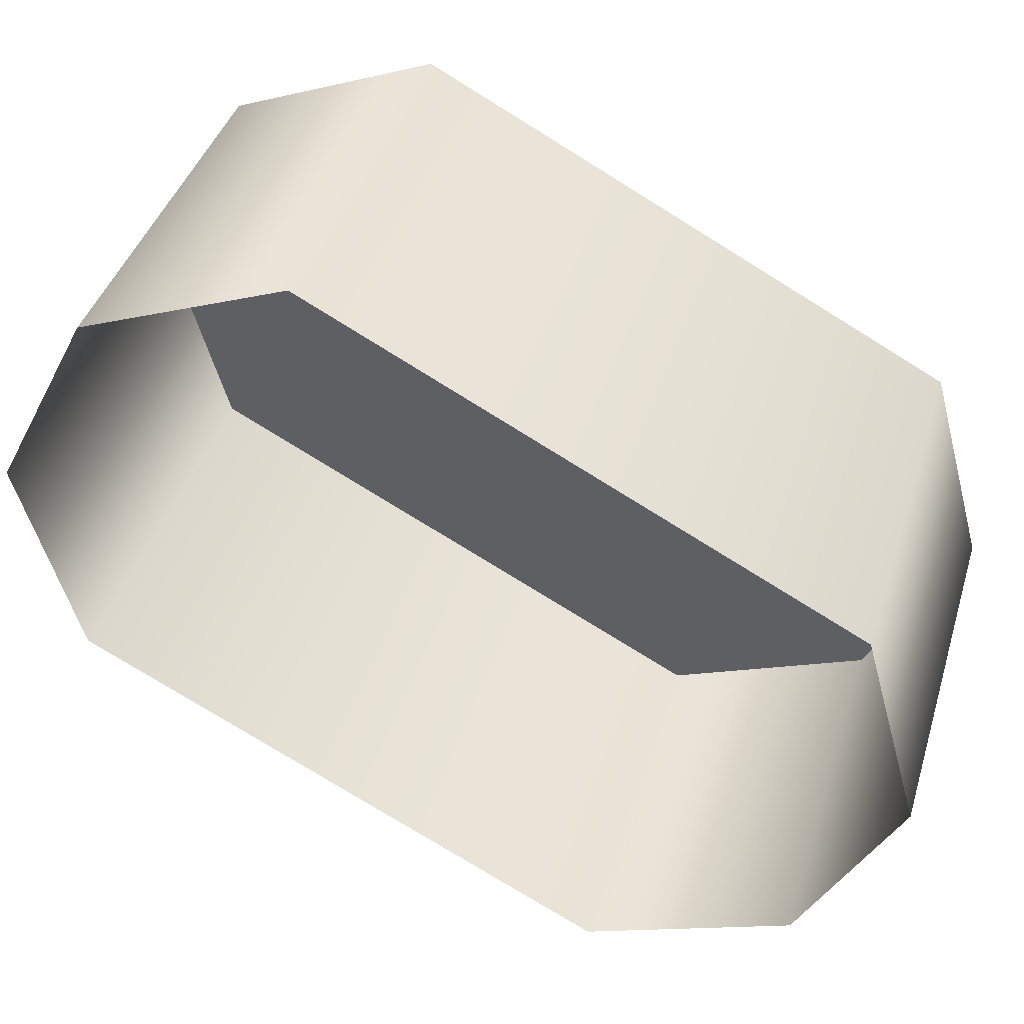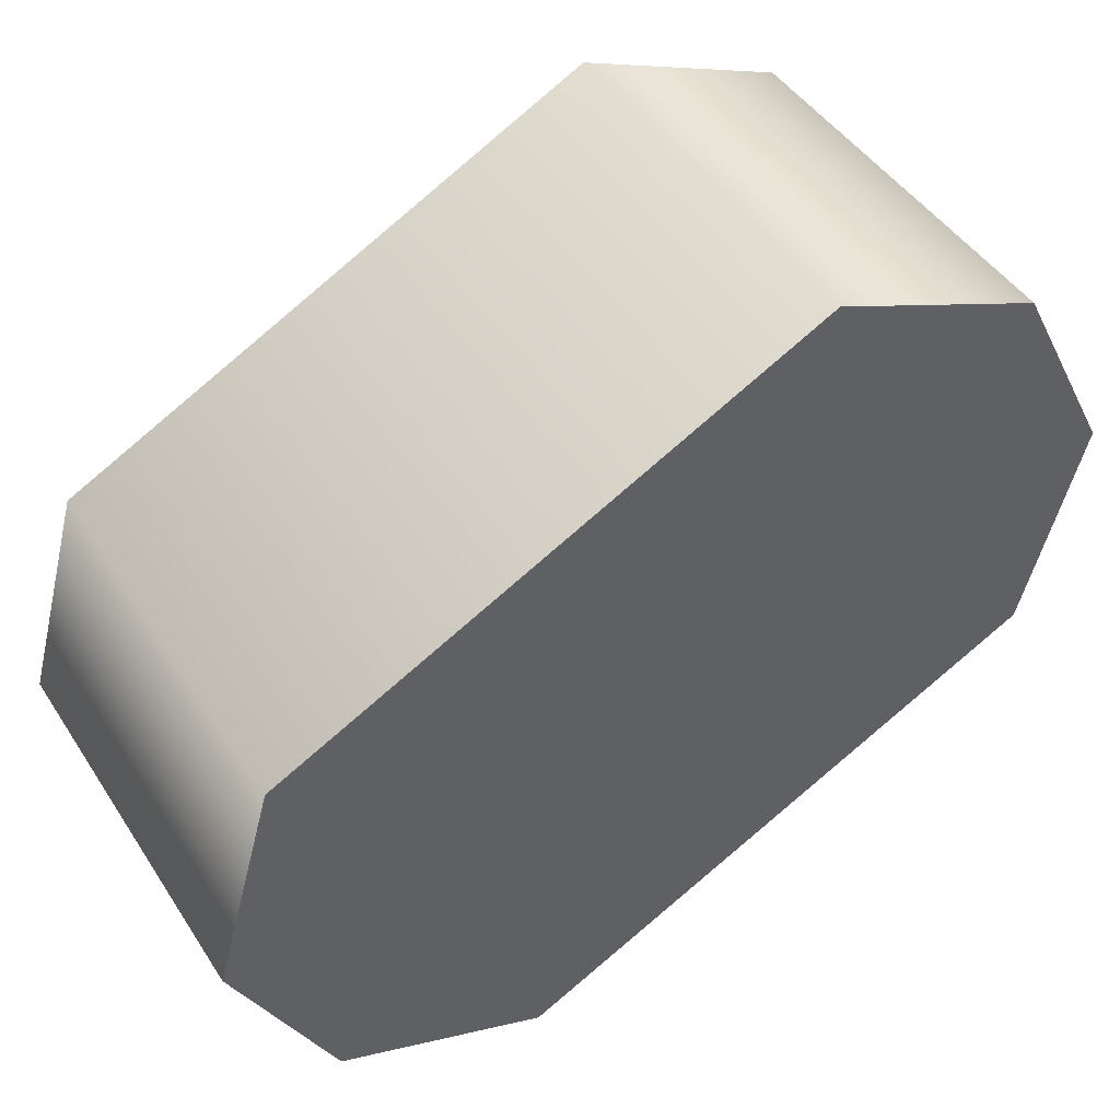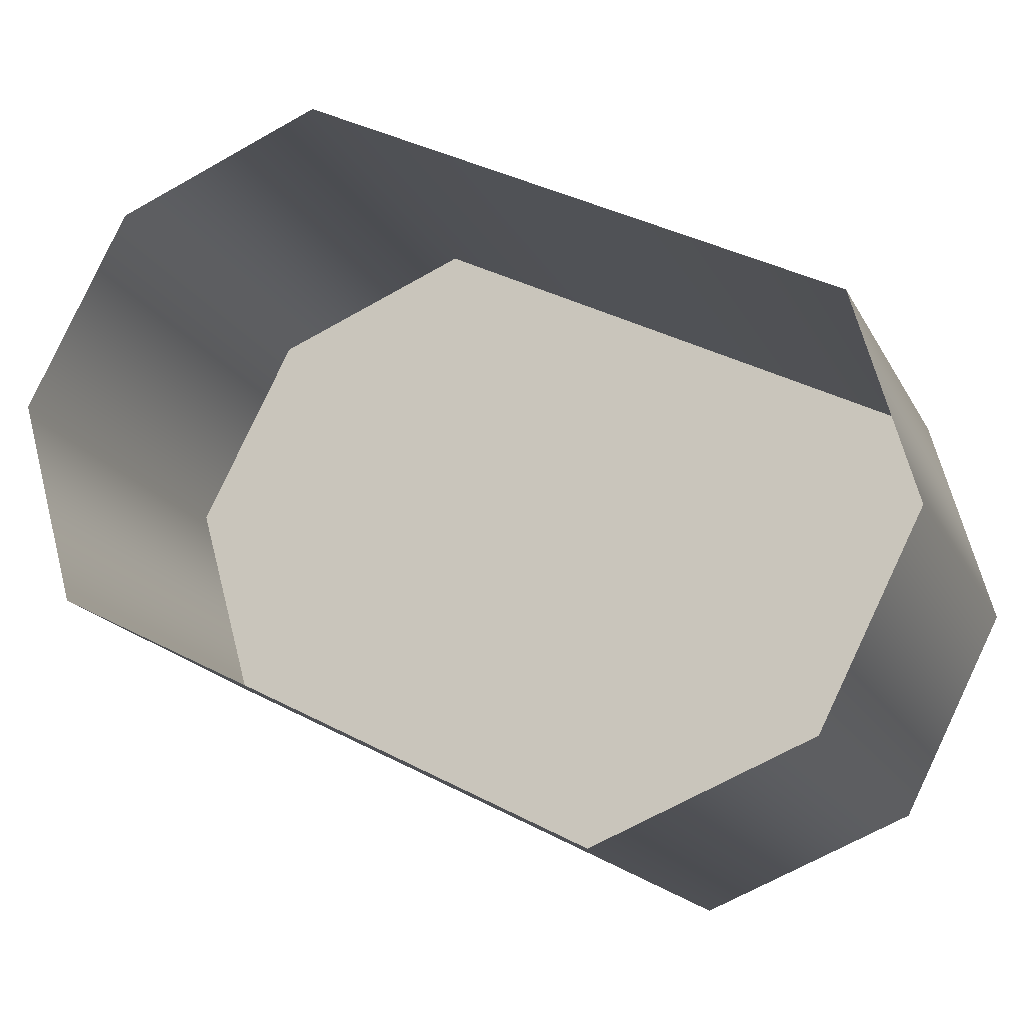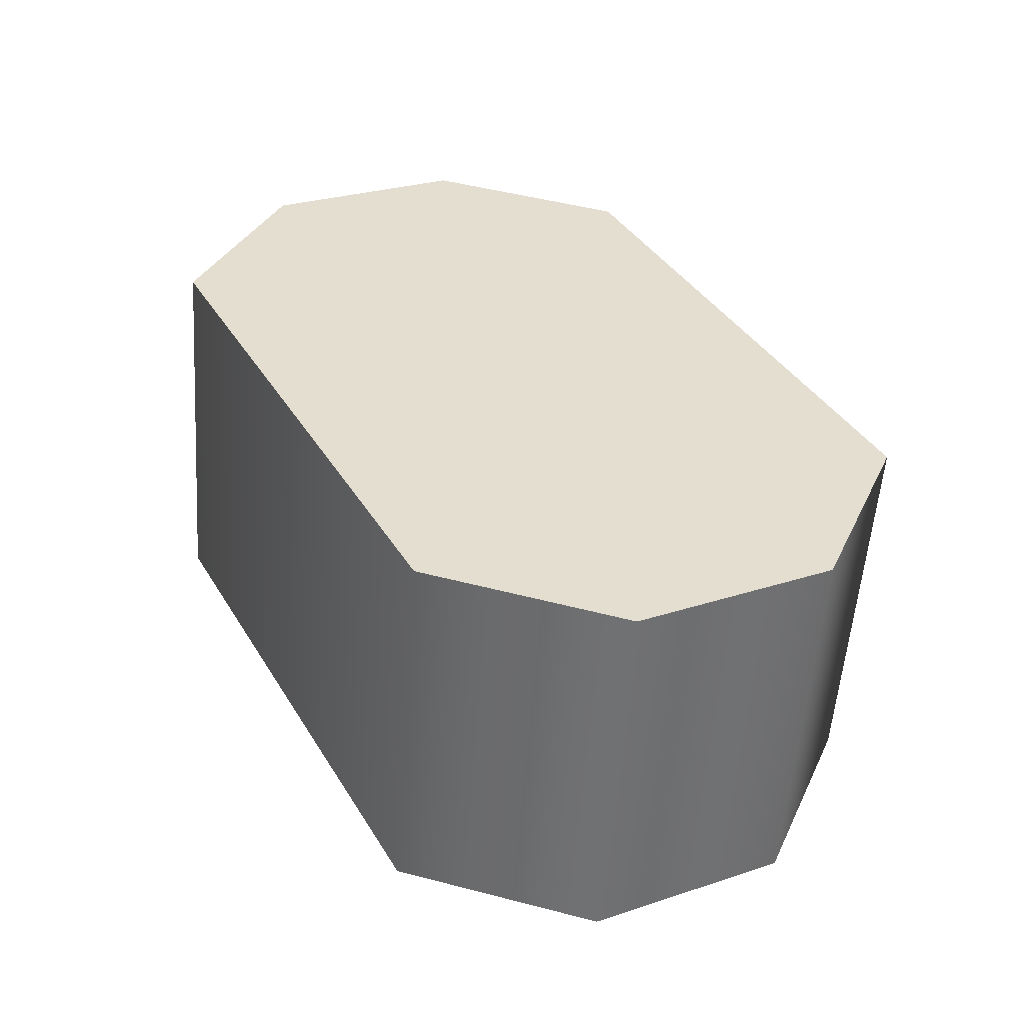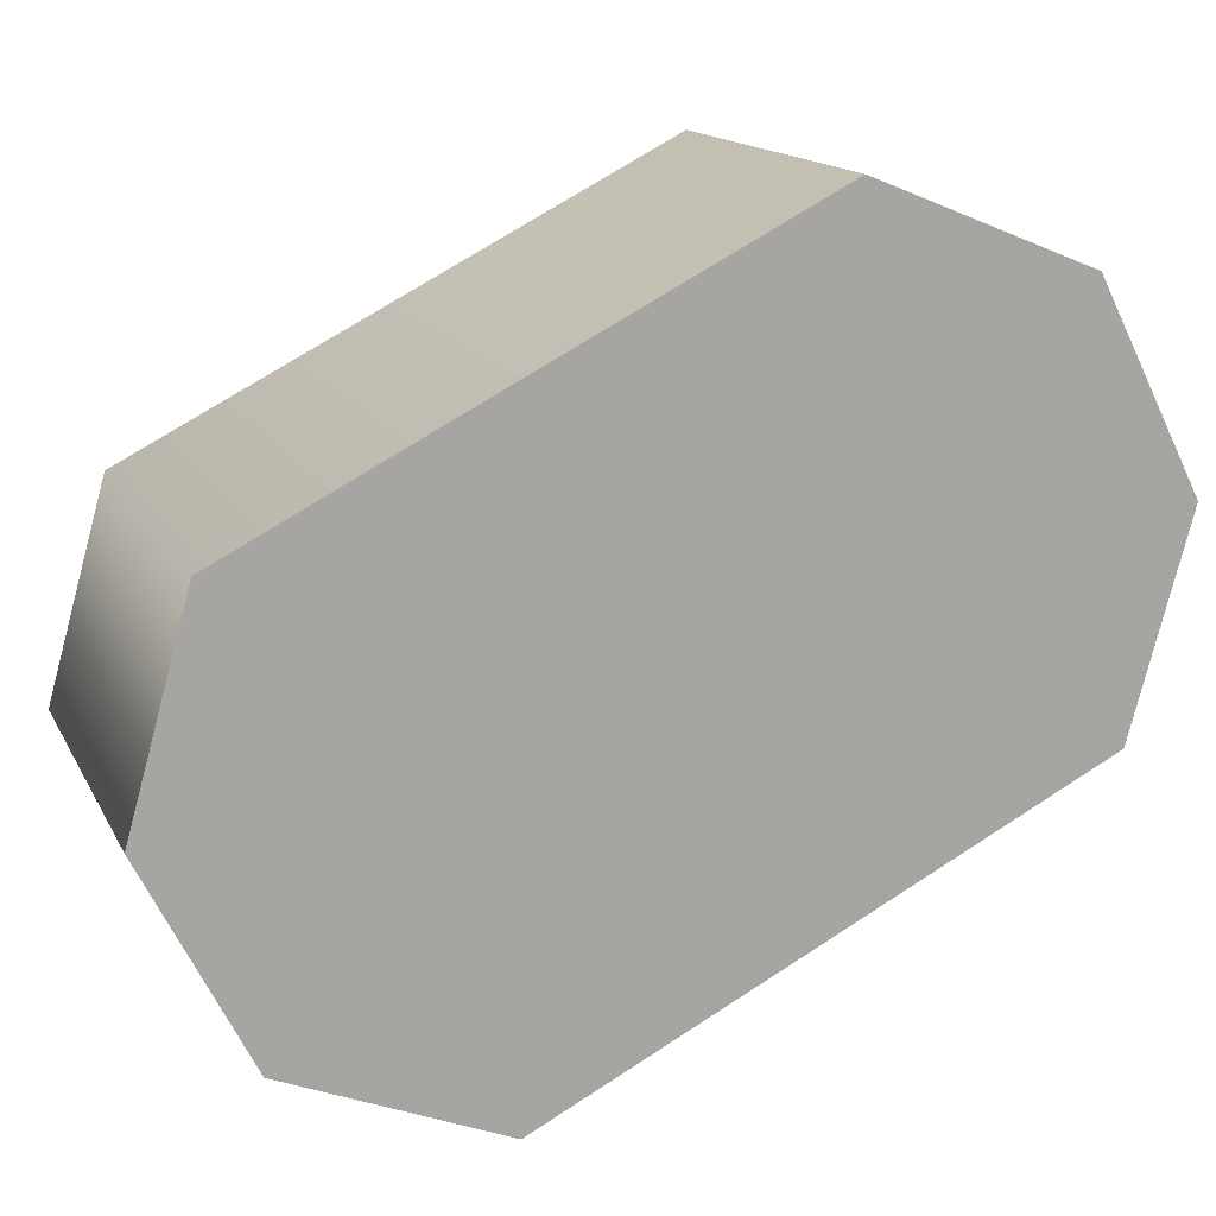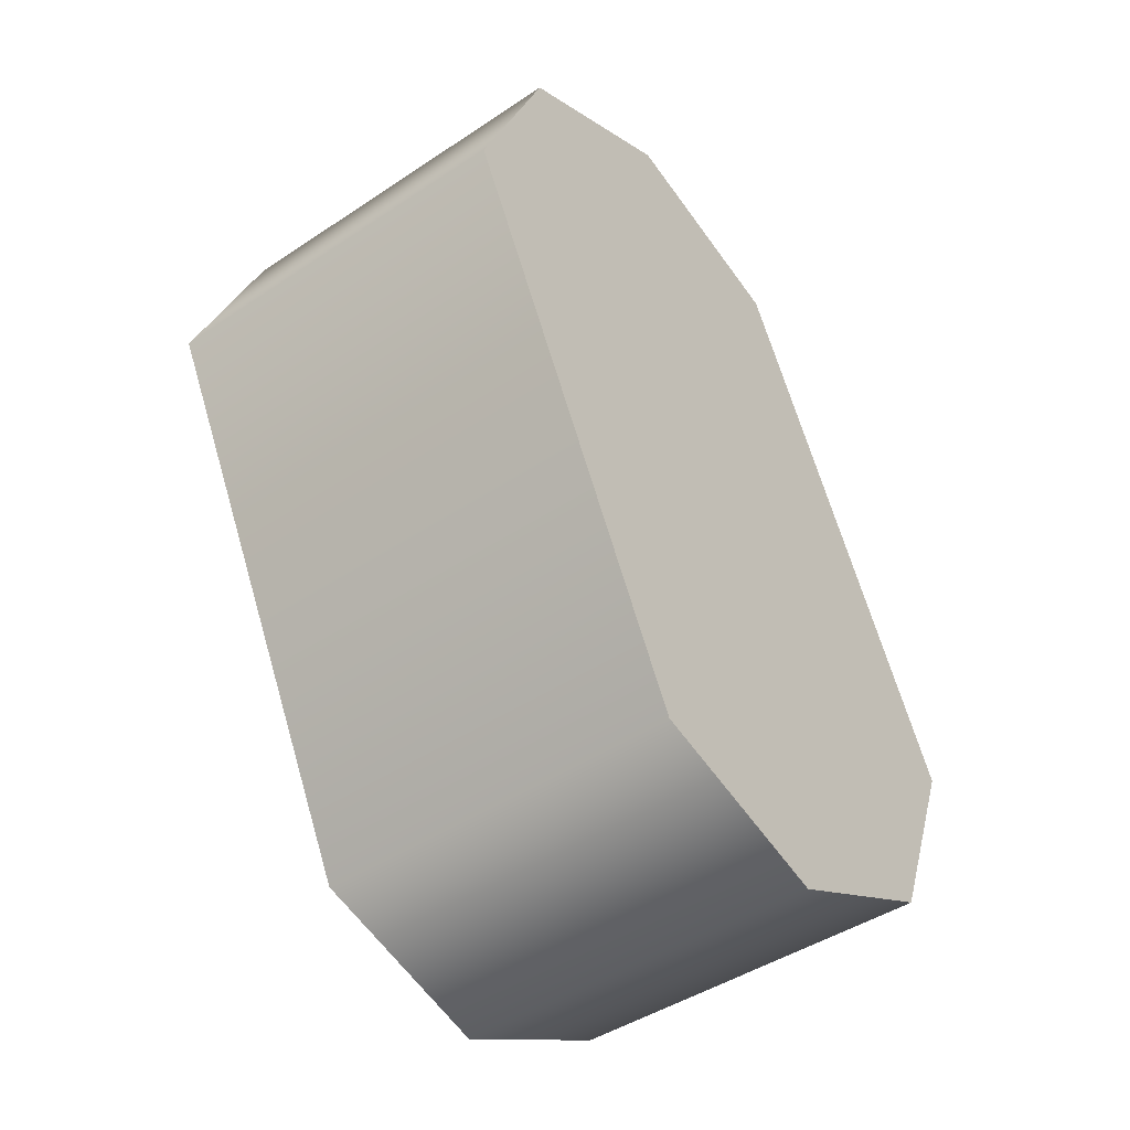
<metadata>
{"format":"obj","ext":"obj","renderer":"f3d","projection":"perspective","resolution":1024,"background":"white","views":[{"elev":41.2,"azim":106.7,"up":"+Z"},{"elev":45.2,"azim":-120.9,"up":"+Z"},{"elev":-17.8,"azim":110.1,"up":"+Z"},{"elev":-55.2,"azim":-94.1,"up":"+Y"},{"elev":14.8,"azim":-109.0,"up":"+Z"},{"elev":-44.9,"azim":-142.3,"up":"+Y"}]}
</metadata>
<code>
g RailTurret_02_CorpsePart
v 0.1182 -0.08522 0.2297
v -0.1182 -0.08522 0.2297
v -0.1182 0.2351 0.0643
v 0.1182 0.2351 0.0643
v 0.1182 0.2703 -0.06133
v -0.1182 0.2703 -0.06133
v -0.1182 0.2103 -0.1789
v 0.1182 0.2103 -0.1789
v 0.1182 0.08522 -0.2297
v -0.1182 0.08522 -0.2297
v -0.1182 -0.2351 -0.06431
v 0.1182 -0.2351 -0.06431
v 0.1182 -0.2703 0.06133
v -0.1182 -0.2703 0.06133
v -0.1182 -0.2103 0.1789
v 0.1182 -0.2103 0.1789
v -0.1182 0.2351 0.0643
v -0.1182 0.08522 -0.2297
v -0.1182 0.2103 -0.1789
v -0.1182 0.2703 -0.06133
v 0.1182 0.2703 -0.06133
v -0.1182 0.2703 -0.06133
v -0.1182 -0.08522 0.2297
v -0.1182 -0.2351 -0.06431
v -0.1182 -0.2103 0.1789
v -0.1182 -0.2703 0.06133
g RailTurret_02_CorpsePart_0
f 3 2 1
f 4 3 1
f 7 6 5
f 8 7 5
f 11 10 9
f 12 11 9
f 15 14 13
f 16 15 13
f 19 18 17
f 20 19 17
f 15 16 1
f 2 15 1
f 3 4 21
f 22 3 21
f 7 8 9
f 10 7 9
f 11 12 13
f 14 11 13
f 18 24 23
f 17 18 23
f 26 25 23
f 24 26 23

</code>
